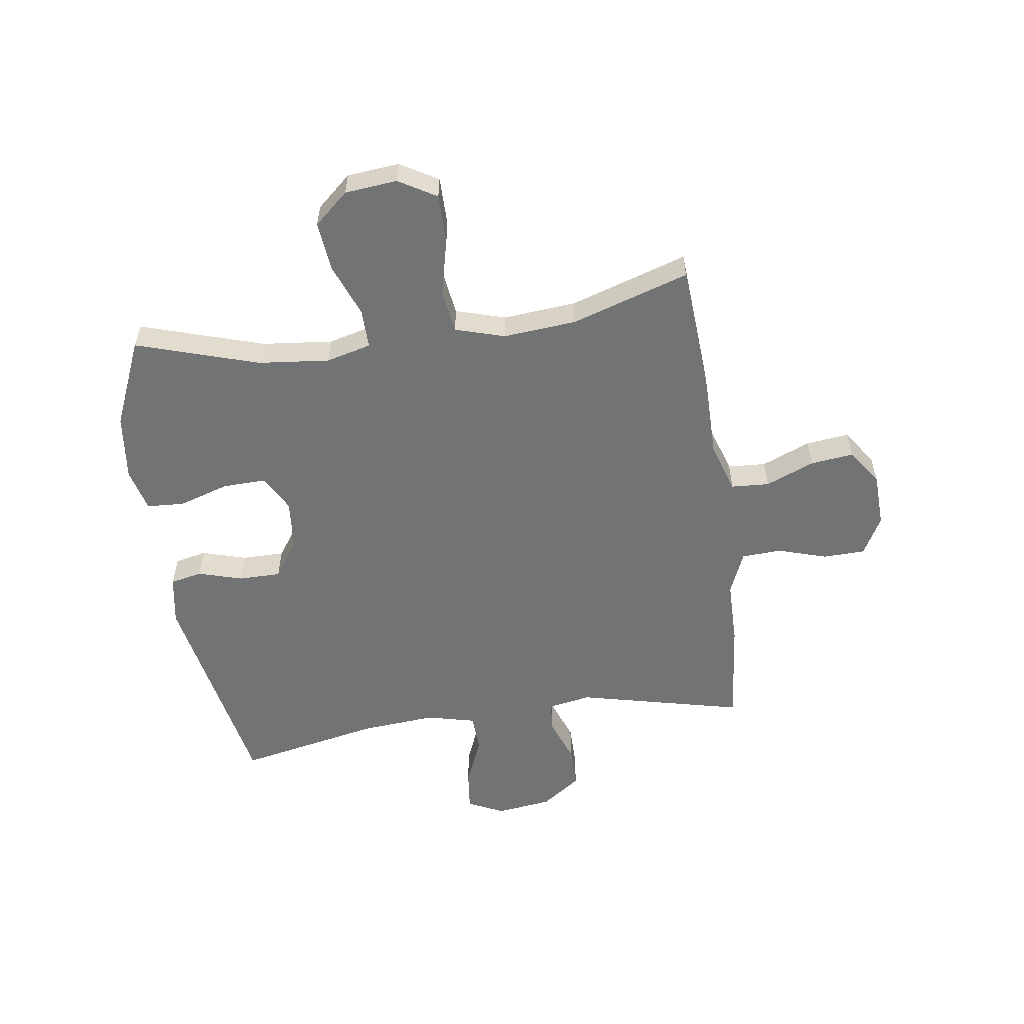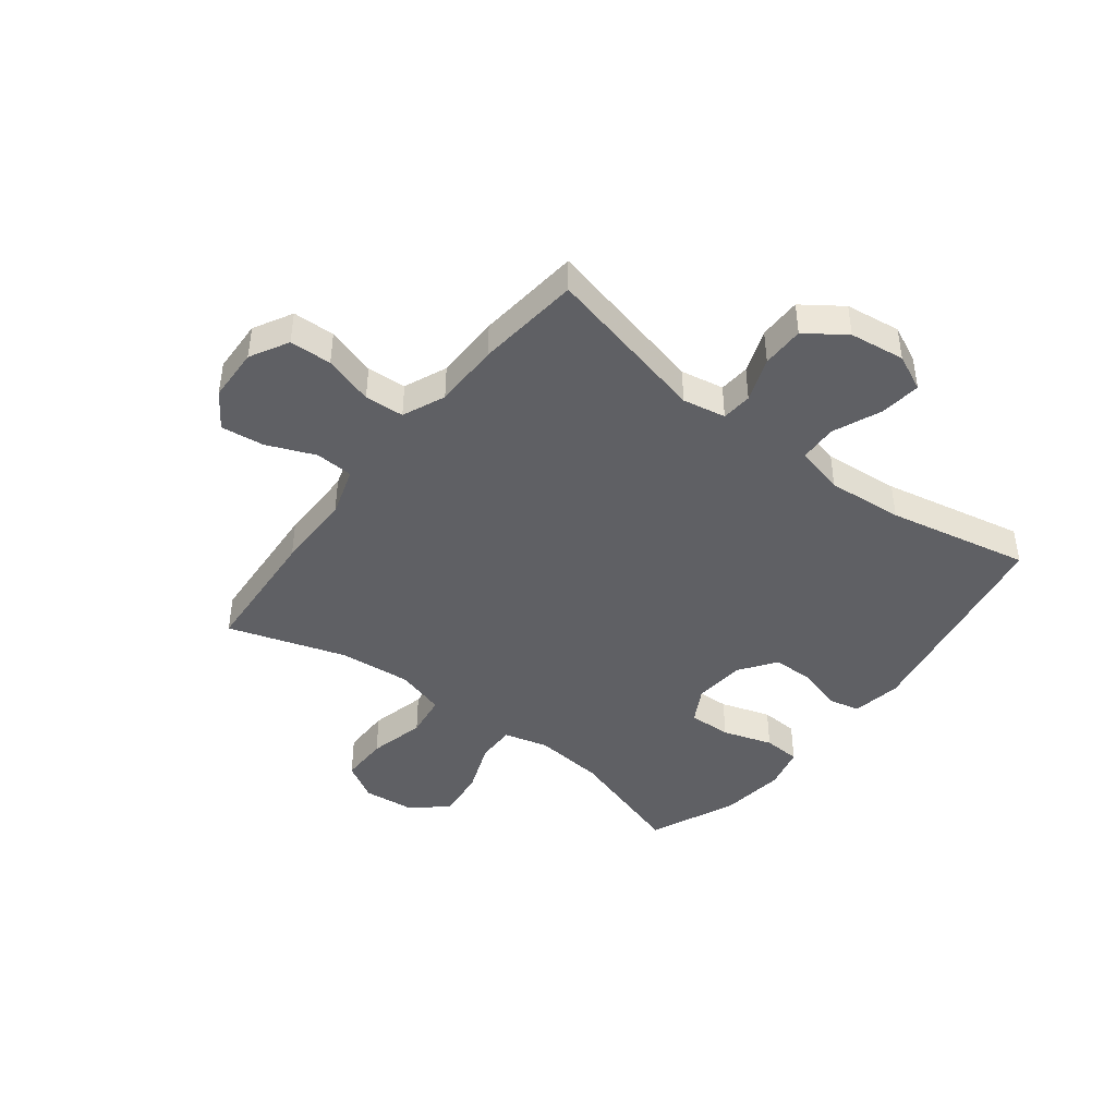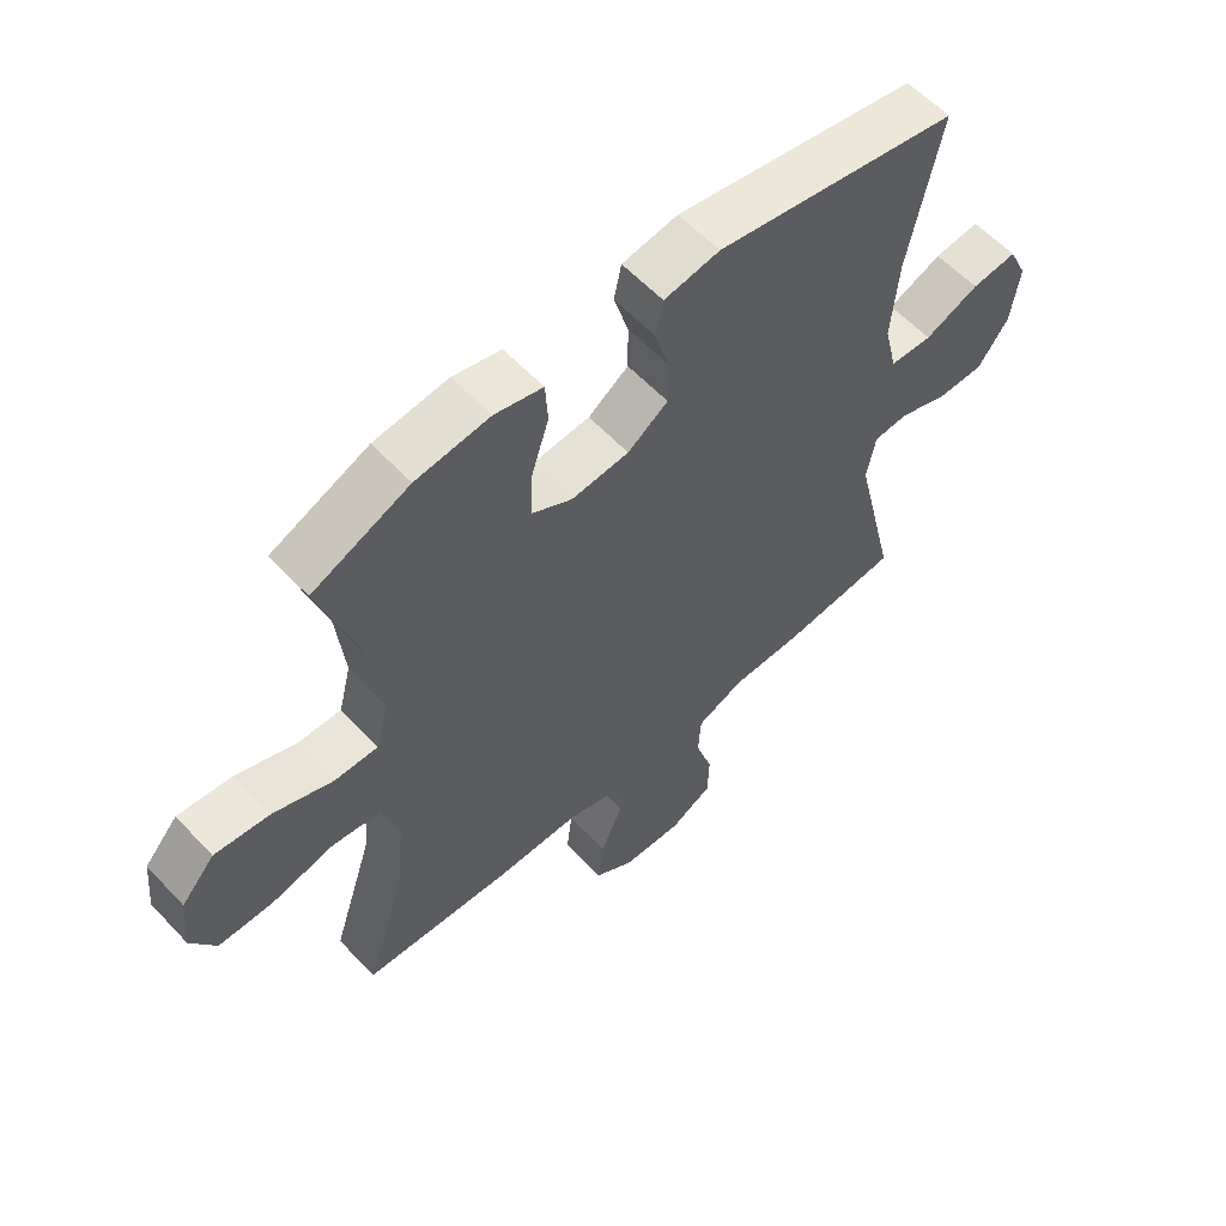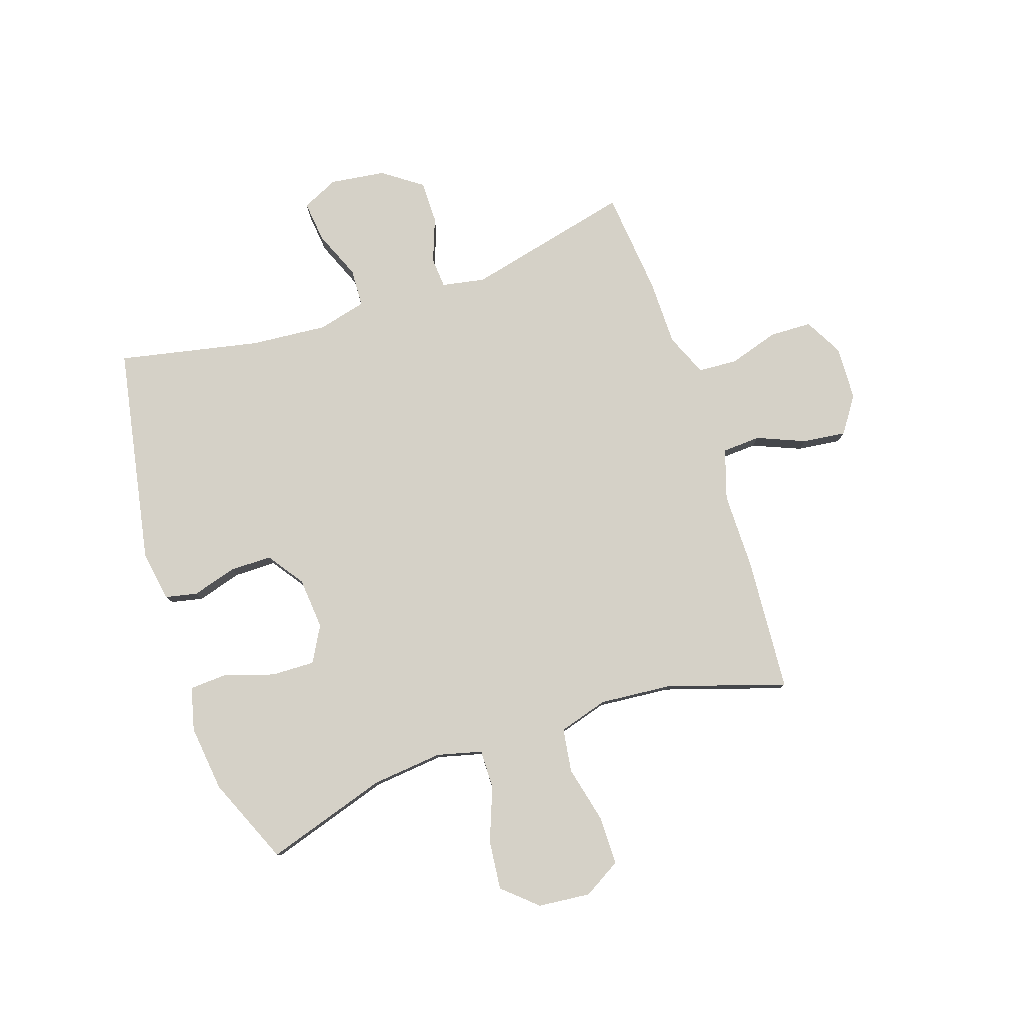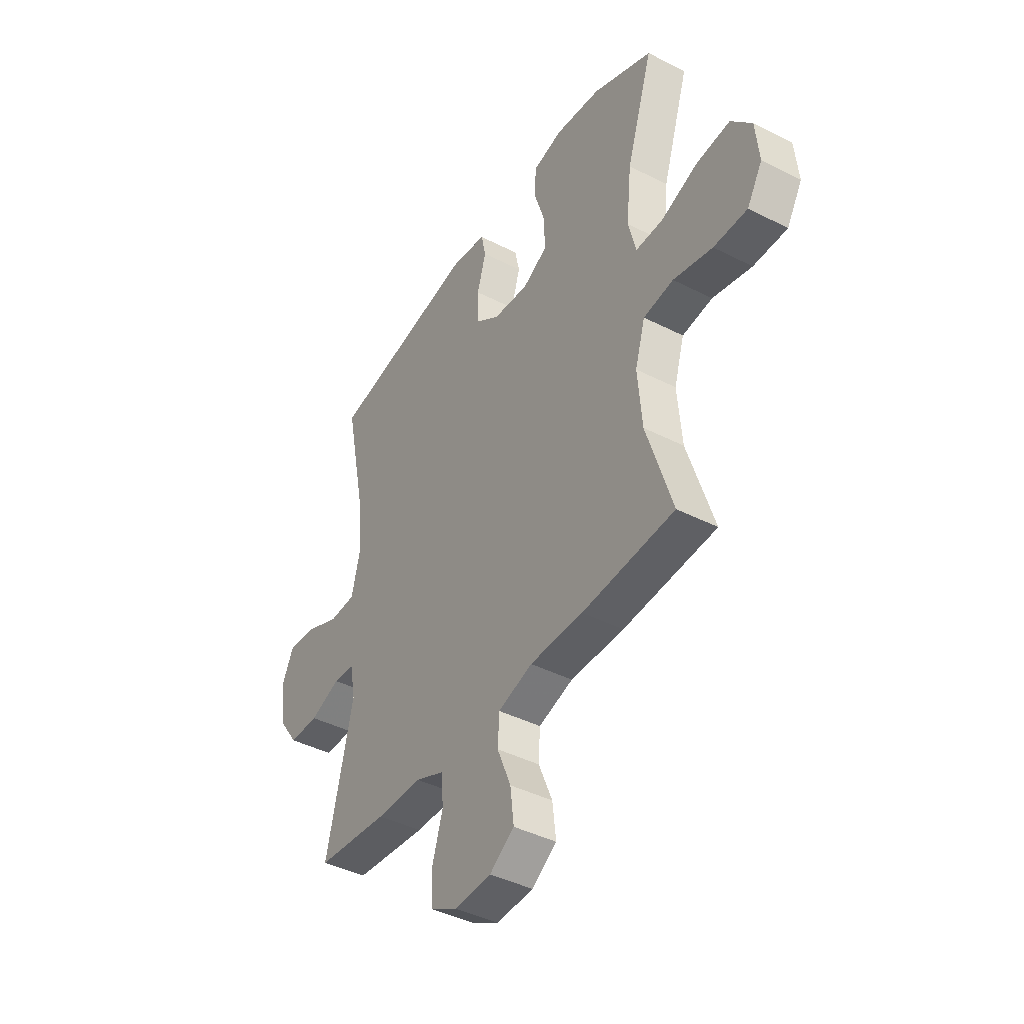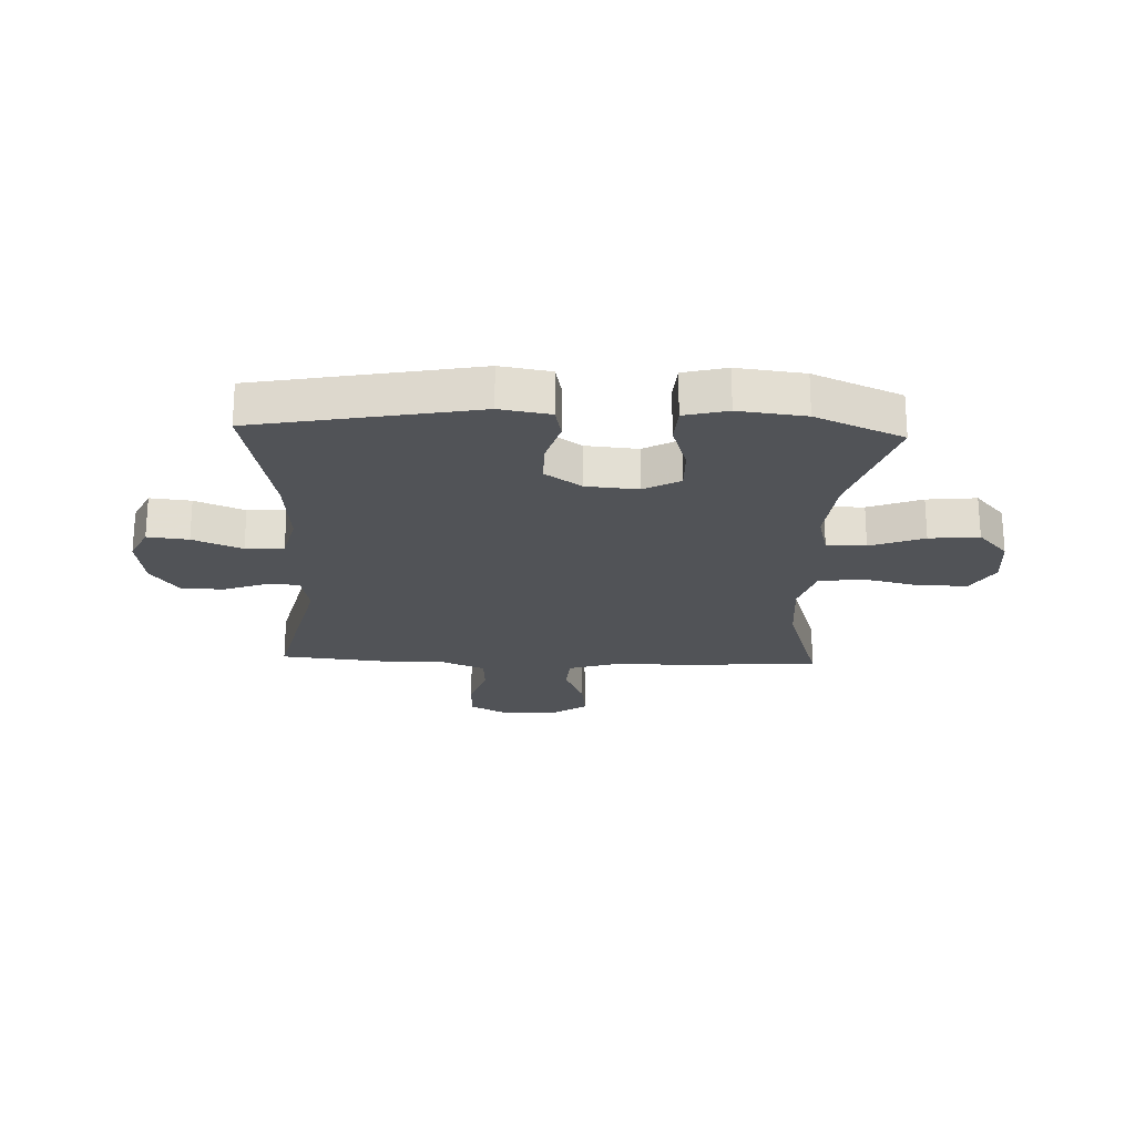
<metadata>
{"format":"obj","ext":"obj","renderer":"f3d","projection":"perspective","resolution":1024,"background":"white","views":[{"elev":-55.8,"azim":98.2,"up":"+Y"},{"elev":-43.3,"azim":-127.7,"up":"+Y"},{"elev":58.9,"azim":137.3,"up":"+Z"},{"elev":79.7,"azim":71.6,"up":"+Y"},{"elev":-42.0,"azim":58.4,"up":"+Z"},{"elev":-22.1,"azim":-2.3,"up":"+Y"}]}
</metadata>
<code>
v 0.5 0.07 -0.5
v 0.264 0.07 -0.516
v 0.128 0.07 -0.516
v 0.04 0.07 -0.544
v 0.036 0.07 -0.611
v 0.071 0.07 -0.696
v 0.08 0.07 -0.772
v 0.017 0.07 -0.815
v -0.078 0.07 -0.819
v -0.146 0.07 -0.782
v -0.148 0.07 -0.708
v -0.121 0.07 -0.621
v -0.125 0.07 -0.552
v -0.2 0.07 -0.52
v -0.316 0.07 -0.519
v -0.5 0.07 -0.5
v -0.431 0.07 -0.209
v -0.445 0.07 -0.133
v -0.499 0.07 -0.129
v -0.577 0.07 -0.158
v -0.652 0.07 -0.158
v -0.701 0.07 -0.089
v -0.714 0.07 0.008
v -0.684 0.07 0.072
v -0.612 0.07 0.064
v -0.526 0.07 0.028
v -0.459 0.07 0.031
v -0.438 0.07 0.117
v -0.449 0.07 0.25
v -0.5 0.07 0.5
v -0.115 0.07 0.572
v -0.027 0.07 0.557
v -0.015 0.07 0.501
v -0.038 0.07 0.423
v -0.038 0.07 0.349
v 0.026 0.07 0.304
v 0.117 0.07 0.296
v 0.18 0.07 0.331
v 0.178 0.07 0.407
v 0.15 0.07 0.495
v 0.154 0.07 0.561
v 0.23 0.07 0.58
v 0.347 0.07 0.566
v 0.5 0.07 0.5
v 0.432 0.07 0.285
v 0.419 0.07 0.16
v 0.439 0.07 0.081
v 0.508 0.07 0.082
v 0.602 0.07 0.118
v 0.689 0.07 0.127
v 0.742 0.07 0.067
v 0.751 0.07 -0.025
v 0.712 0.07 -0.091
v 0.626 0.07 -0.091
v 0.526 0.07 -0.067
v 0.449 0.07 -0.078
v 0.423 0.07 -0.165
v 0.434 0.07 -0.293
v 0.5 0 -0.5
v 0.264 0 -0.516
v 0.128 0 -0.516
v 0.04 0 -0.544
v 0.036 0 -0.611
v 0.071 0 -0.696
v 0.08 0 -0.772
v 0.017 0 -0.815
v -0.078 0 -0.819
v -0.146 0 -0.782
v -0.148 0 -0.708
v -0.121 0 -0.621
v -0.125 0 -0.552
v -0.2 0 -0.52
v -0.316 0 -0.519
v -0.5 0 -0.5
v -0.431 0 -0.209
v -0.445 0 -0.133
v -0.499 0 -0.129
v -0.577 0 -0.158
v -0.652 0 -0.158
v -0.701 0 -0.089
v -0.714 0 0.008
v -0.684 0 0.072
v -0.612 0 0.064
v -0.526 0 0.028
v -0.459 0 0.031
v -0.438 0 0.117
v -0.449 0 0.25
v -0.5 0 0.5
v -0.115 0 0.572
v -0.027 0 0.557
v -0.015 0 0.501
v -0.038 0 0.423
v -0.038 0 0.349
v 0.026 0 0.304
v 0.117 0 0.296
v 0.18 0 0.331
v 0.178 0 0.407
v 0.15 0 0.495
v 0.154 0 0.561
v 0.23 0 0.58
v 0.347 0 0.566
v 0.5 0 0.5
v 0.432 0 0.285
v 0.419 0 0.16
v 0.439 0 0.081
v 0.508 0 0.082
v 0.602 0 0.118
v 0.689 0 0.127
v 0.742 0 0.067
v 0.751 0 -0.025
v 0.712 0 -0.091
v 0.626 0 -0.091
v 0.526 0 -0.067
v 0.449 0 -0.078
v 0.423 0 -0.165
v 0.434 0 -0.293
f 53 54 55
f 52 53 55
f 51 52 55
f 50 51 55
f 49 50 55
f 48 49 55
f 47 48 55 56
f 46 47 56 57
f 43 44 45
f 42 43 45
f 41 42 45
f 40 41 45
f 39 40 45
f 38 39 45 46
f 37 38 46 57
f 32 33 34
f 31 32 34
f 30 31 34
f 29 30 34
f 28 29 34 35
f 27 28 35 36
f 24 25 26
f 23 24 26
f 22 23 26
f 21 22 26
f 20 21 26
f 19 20 26
f 18 19 26 27
f 37 57 58
f 36 37 58
f 27 36 58
f 18 27 58
f 17 18 58
f 10 11 12
f 9 10 12
f 8 9 12
f 7 8 12
f 6 7 12
f 5 6 12
f 4 5 12 13
f 3 4 13 14
f 1 2 3
f 16 17 58
f 15 16 58
f 14 15 58
f 3 14 58
f 1 3 58
f 113 112 111
f 113 111 110
f 113 110 109
f 113 109 108
f 113 108 107
f 113 107 106
f 114 113 106 105
f 115 114 105 104
f 103 102 101
f 103 101 100
f 103 100 99
f 103 99 98
f 103 98 97
f 104 103 97 96
f 115 104 96 95
f 92 91 90
f 92 90 89
f 92 89 88
f 92 88 87
f 93 92 87 86
f 94 93 86 85
f 84 83 82
f 84 82 81
f 84 81 80
f 84 80 79
f 84 79 78
f 84 78 77
f 85 84 77 76
f 116 115 95
f 116 95 94
f 116 94 85
f 116 85 76
f 116 76 75
f 70 69 68
f 70 68 67
f 70 67 66
f 70 66 65
f 70 65 64
f 70 64 63
f 71 70 63 62
f 72 71 62 61
f 61 60 59
f 116 75 74
f 116 74 73
f 116 73 72
f 116 72 61
f 116 61 59
f 1 59 60 2
f 2 60 61 3
f 3 61 62 4
f 4 62 63 5
f 5 63 64 6
f 6 64 65 7
f 7 65 66 8
f 8 66 67 9
f 9 67 68 10
f 10 68 69 11
f 11 69 70 12
f 12 70 71 13
f 13 71 72 14
f 14 72 73 15
f 15 73 74 16
f 16 74 75 17
f 17 75 76 18
f 18 76 77 19
f 19 77 78 20
f 20 78 79 21
f 21 79 80 22
f 22 80 81 23
f 23 81 82 24
f 24 82 83 25
f 25 83 84 26
f 26 84 85 27
f 27 85 86 28
f 28 86 87 29
f 29 87 88 30
f 30 88 89 31
f 31 89 90 32
f 32 90 91 33
f 33 91 92 34
f 34 92 93 35
f 35 93 94 36
f 36 94 95 37
f 37 95 96 38
f 38 96 97 39
f 39 97 98 40
f 40 98 99 41
f 41 99 100 42
f 42 100 101 43
f 43 101 102 44
f 44 102 103 45
f 45 103 104 46
f 46 104 105 47
f 47 105 106 48
f 48 106 107 49
f 49 107 108 50
f 50 108 109 51
f 51 109 110 52
f 52 110 111 53
f 53 111 112 54
f 54 112 113 55
f 55 113 114 56
f 56 114 115 57
f 57 115 116 58
f 58 116 59 1

</code>
